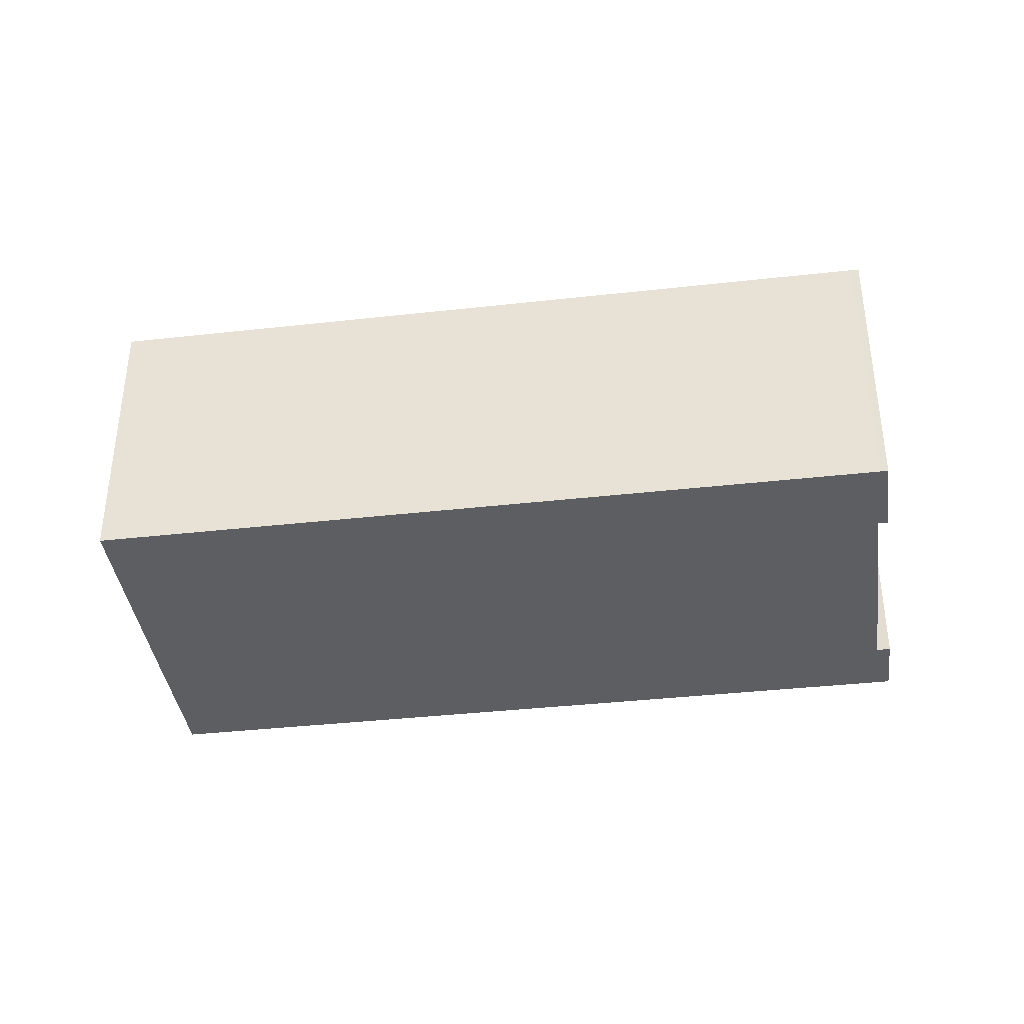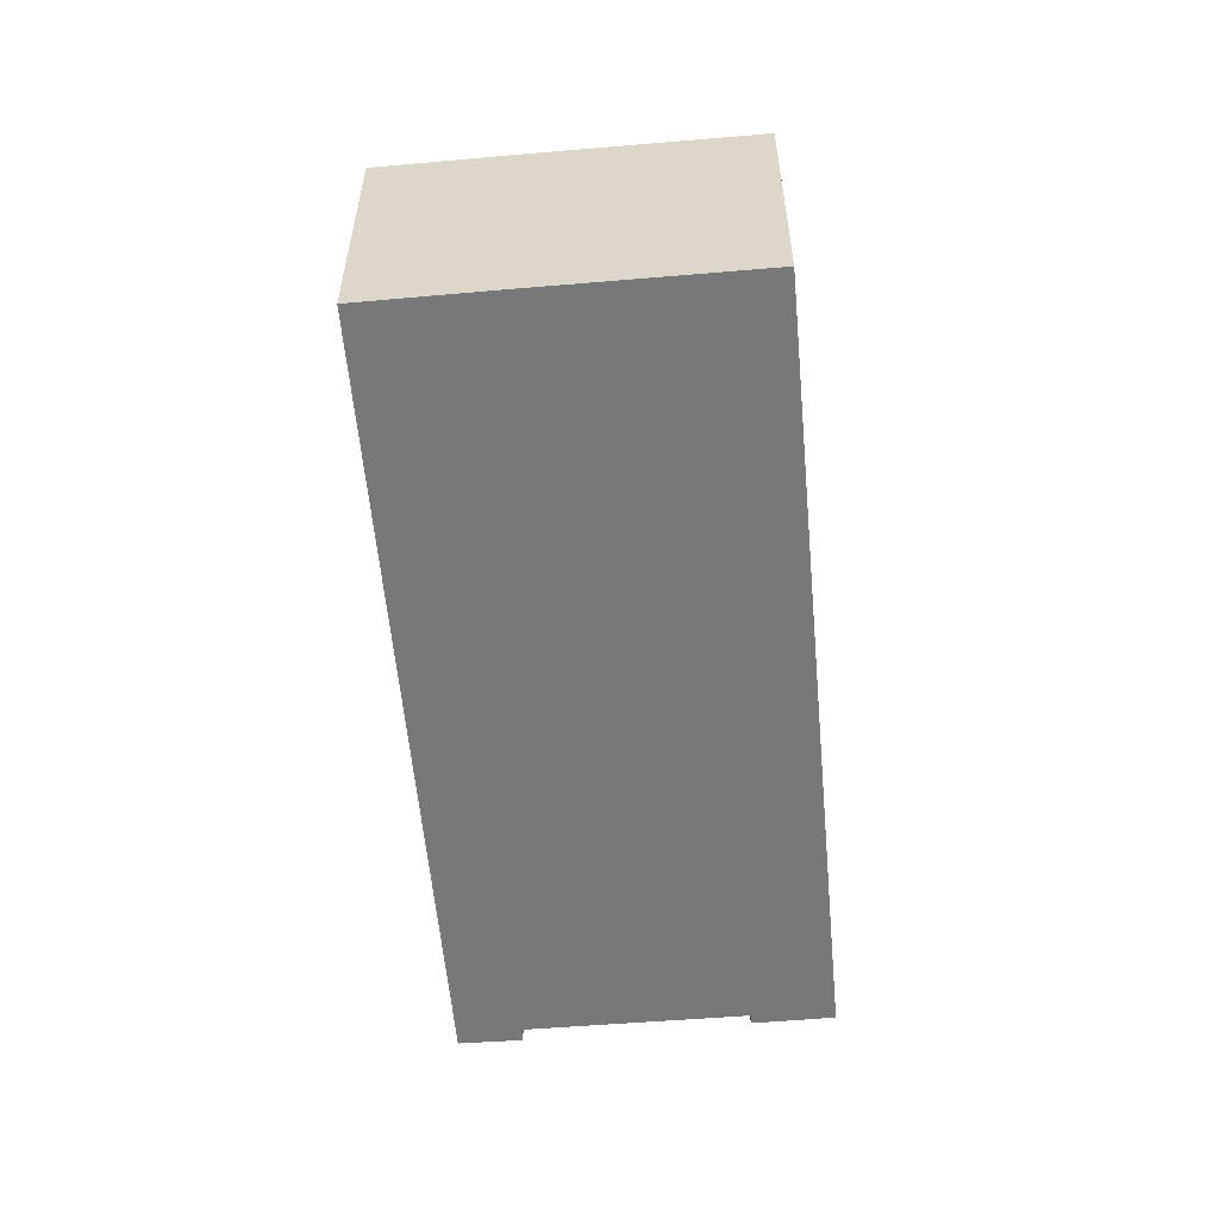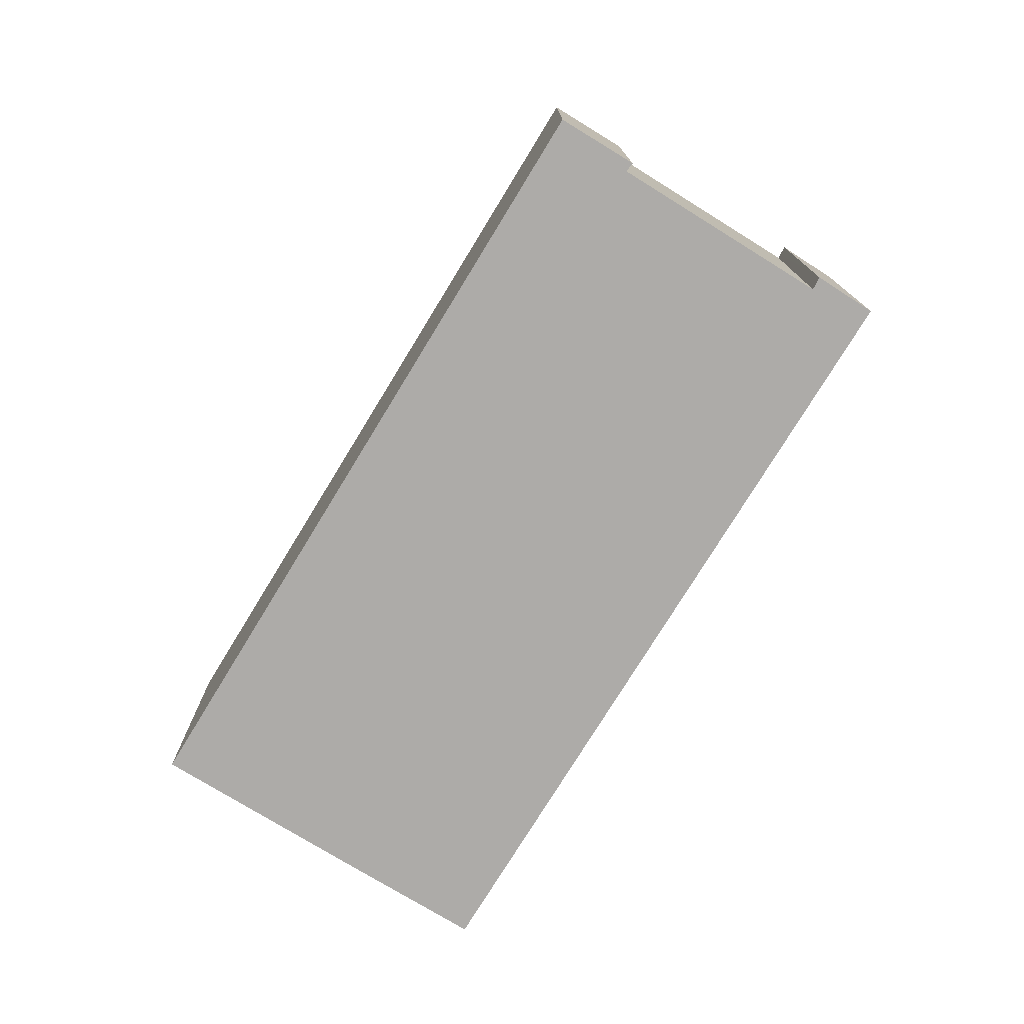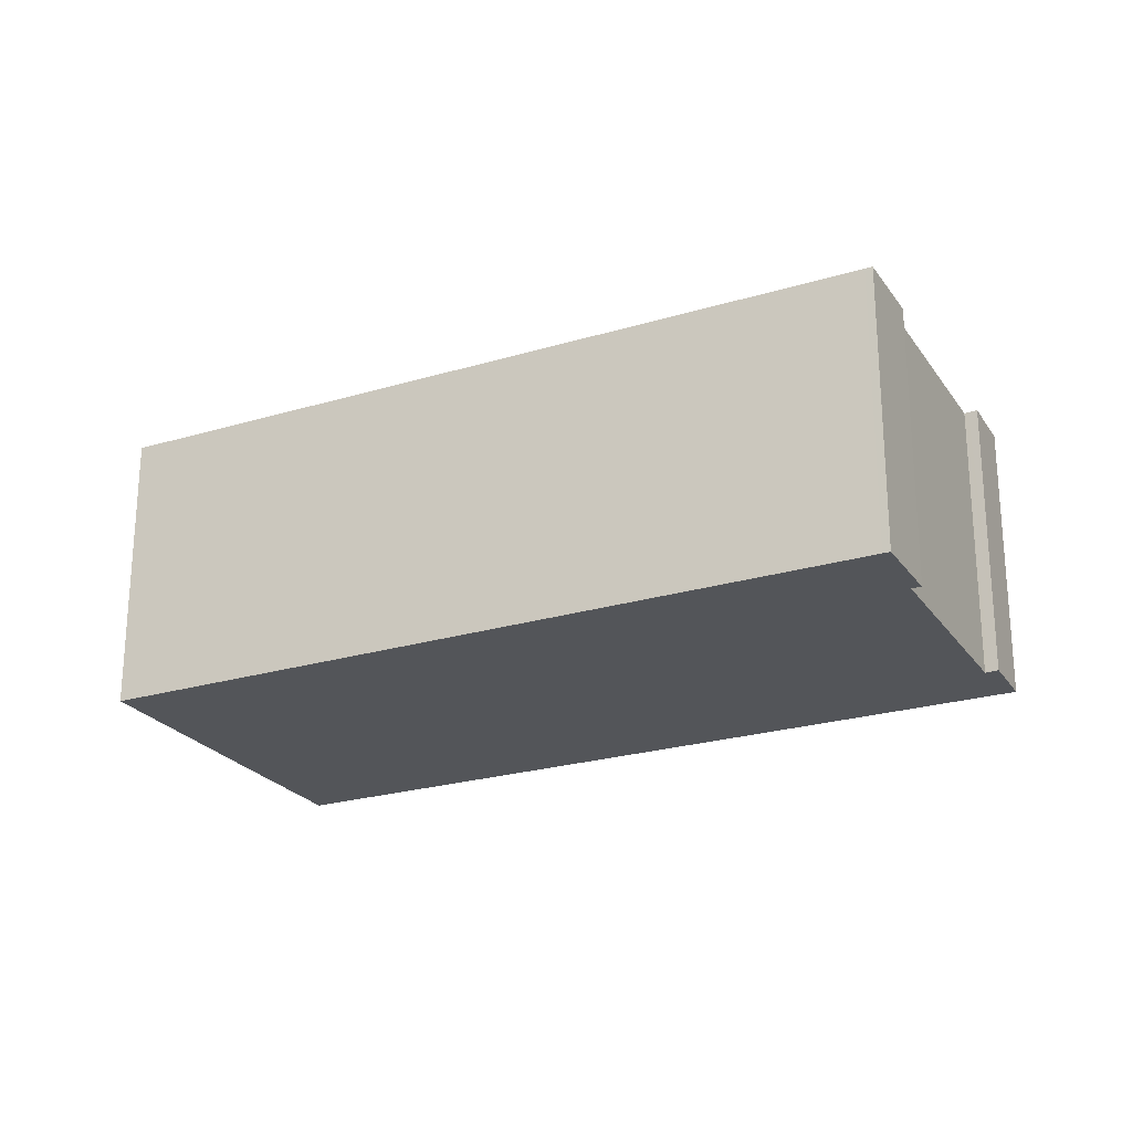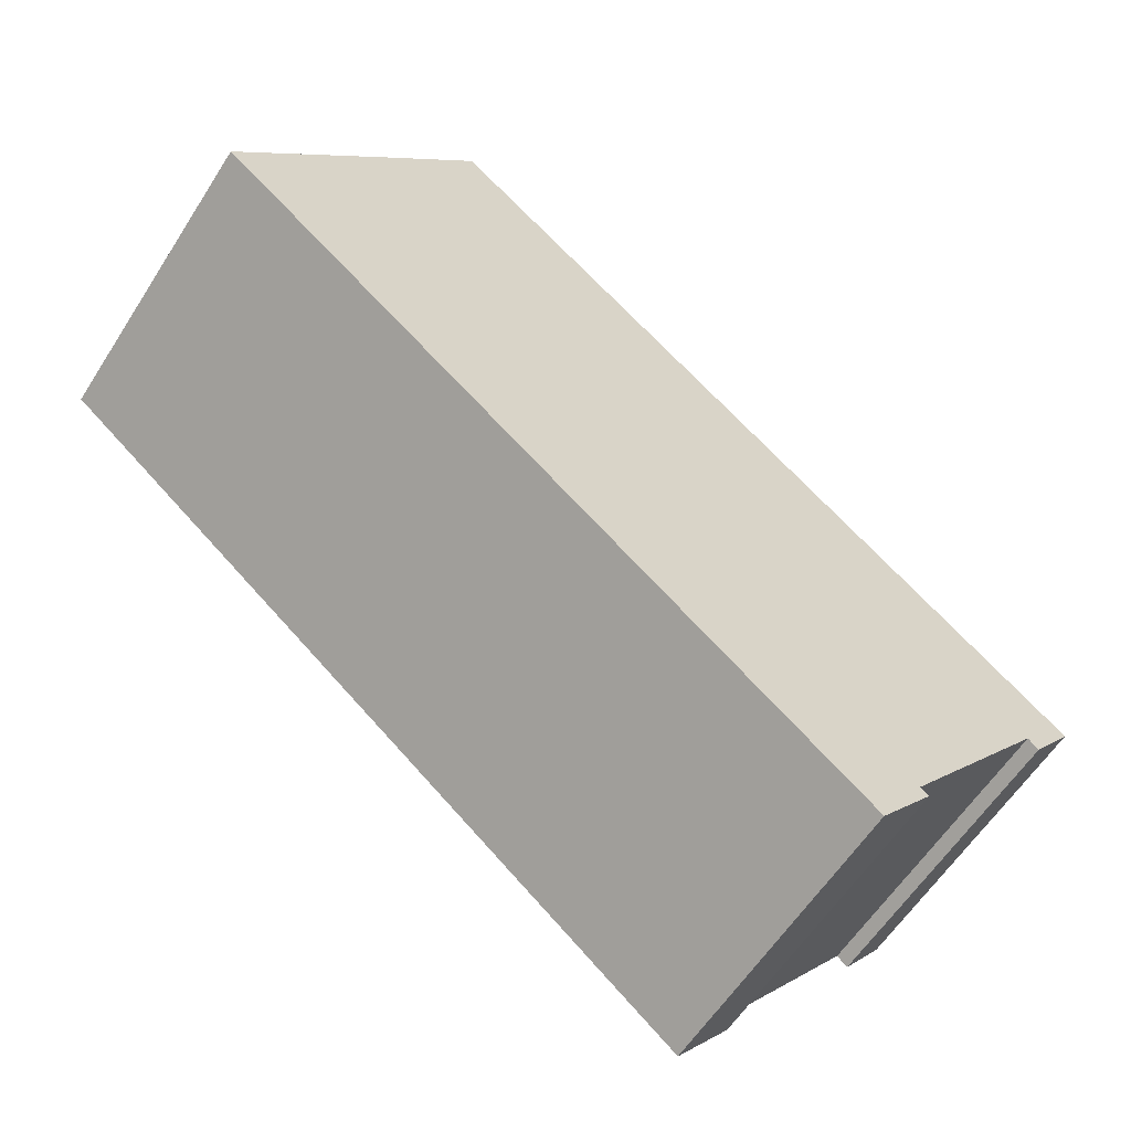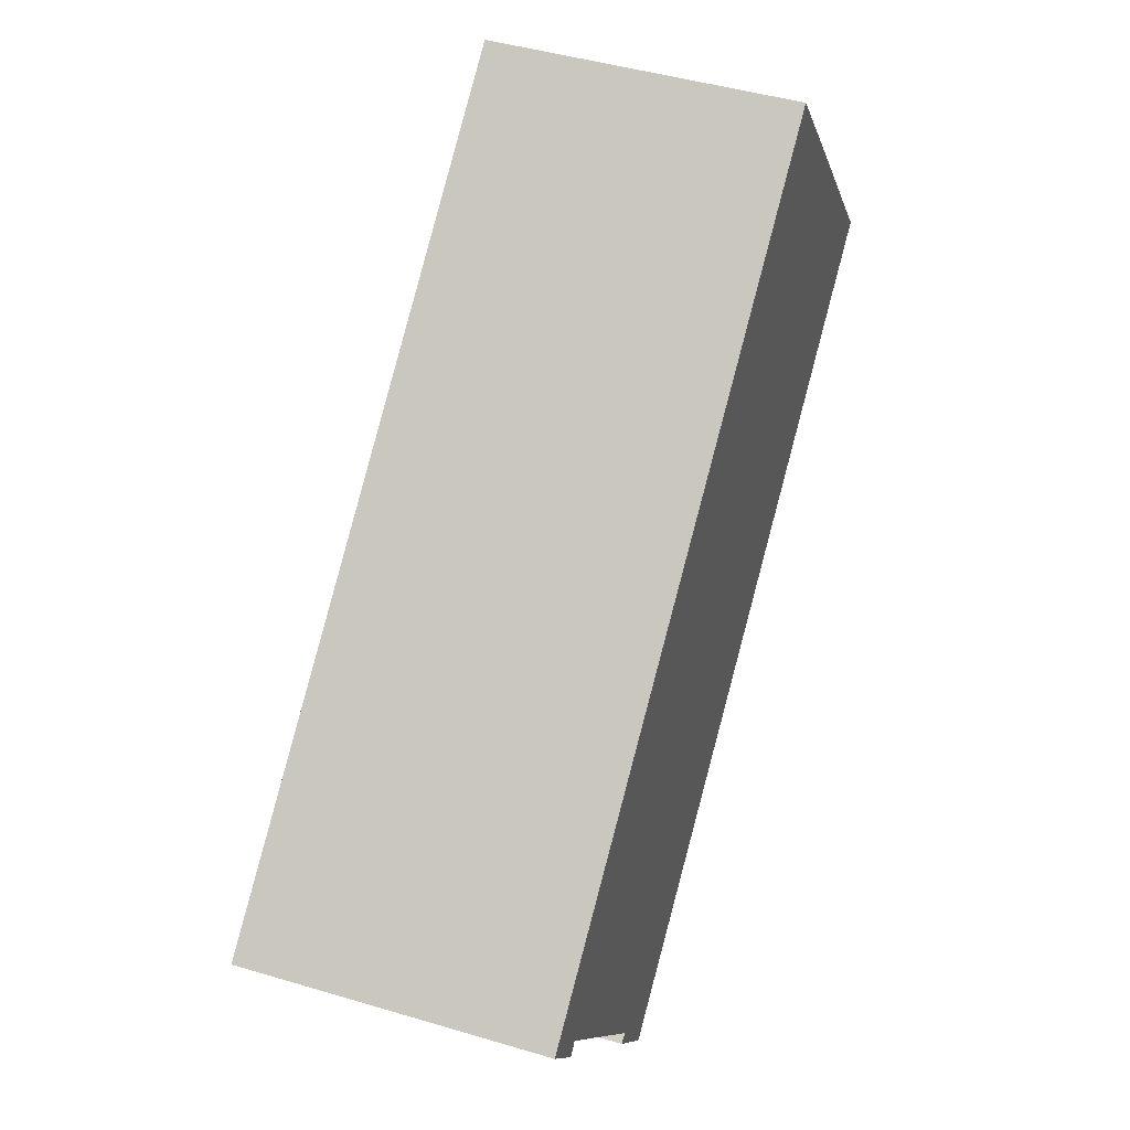
<metadata>
{"format":"obj","ext":"obj","renderer":"f3d","projection":"perspective","resolution":1024,"background":"white","views":[{"elev":-38.9,"azim":149.2,"up":"+Y"},{"elev":-57.3,"azim":56.4,"up":"+Y"},{"elev":-76.5,"azim":-160.2,"up":"+Y"},{"elev":-24.1,"azim":167.7,"up":"+Y"},{"elev":-59.4,"azim":147.6,"up":"+Z"},{"elev":44.7,"azim":-70.8,"up":"+Z"}]}
</metadata>
<code>
v  0.172 7.88 0.137
v  1.089 7.88 -1.421
v  0 7.88 4.825e-16
v  17.54 7.88 14.04
v  1.369 7.88 -1.158
v  1.281 7.88 -1.241
v  5.296 7.88 -6.125
v  6.515 7.88 -8.089
v  6.681 7.88 -7.955
v  23.84 7.88 6.202
v  24.01 7.88 5.986
v  19.97 7.88 11.04
v  5.238 7.88 -6.161
v  5.058 7.88 -6.275
v  1.089 8.701e-17 -1.421
v  0 0 0
v  6.515 4.953e-16 -8.089
v  5.058 3.842e-16 -6.275
v  5.296 3.75e-16 -6.125
v  1.369 7.091e-17 -1.158
v  17.54 -8.598e-16 14.04
v  0.172 -8.389e-18 0.137
v  5.238 3.773e-16 -6.161
v  19.97 -6.761e-16 11.04
v  23.84 -3.798e-16 6.202
v  24.01 -3.665e-16 5.986
v  6.681 4.871e-16 -7.955
v  1.281 7.599e-17 -1.241
g defaultobject
f 1 2 3
f 2 1 4
f 2 4 5
f 2 5 6
f 5 4 7
f 7 4 8
f 8 4 9
f 9 4 10
f 9 10 11
f 10 4 12
f 13 8 14
f 8 13 7
f 15 3 2
f 3 15 16
f 17 14 8
f 14 17 18
f 19 5 7
f 5 19 20
f 16 1 3
f 1 16 4
f 4 16 21
f 21 16 22
f 18 13 14
f 13 18 7
f 7 18 19
f 19 18 23
f 21 12 4
f 12 21 10
f 10 21 24
f 10 24 25
f 10 25 11
f 11 25 26
f 26 9 11
f 9 26 27
f 9 27 8
f 8 27 17
f 6 15 2
f 15 6 5
f 15 5 28
f 28 5 20
f 15 28 16
f 20 16 28
f 22 16 20
f 21 22 20
f 25 24 19
f 20 19 24
f 21 20 24
f 17 27 18
f 19 18 27
f 26 19 27
f 25 19 26
f 23 18 19

</code>
